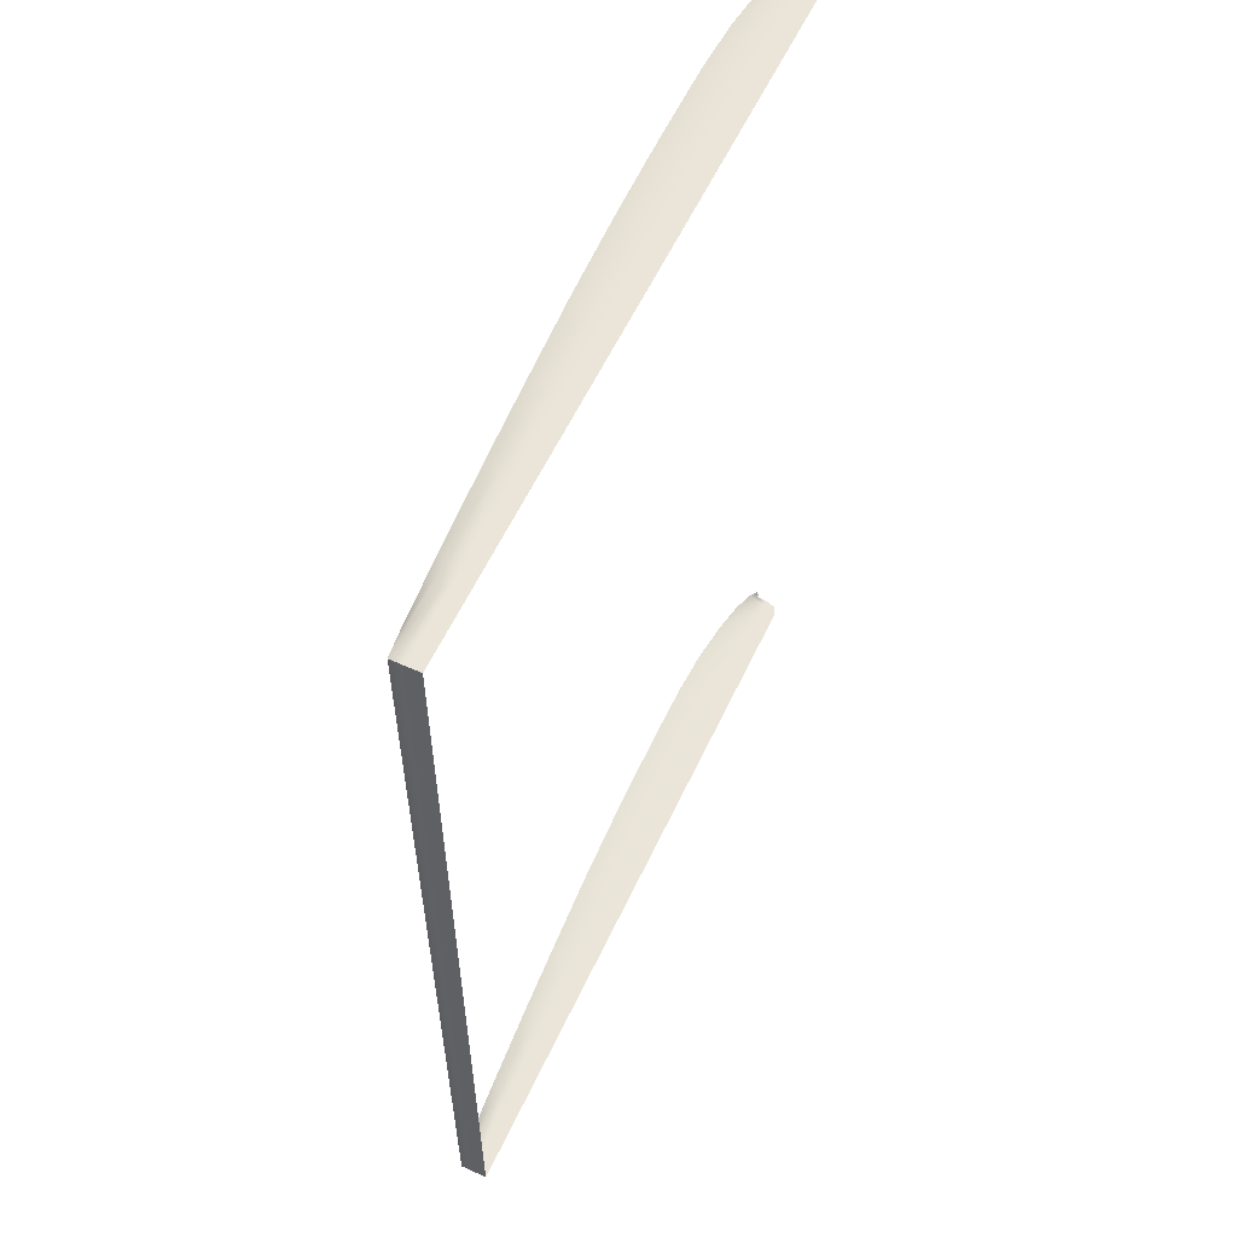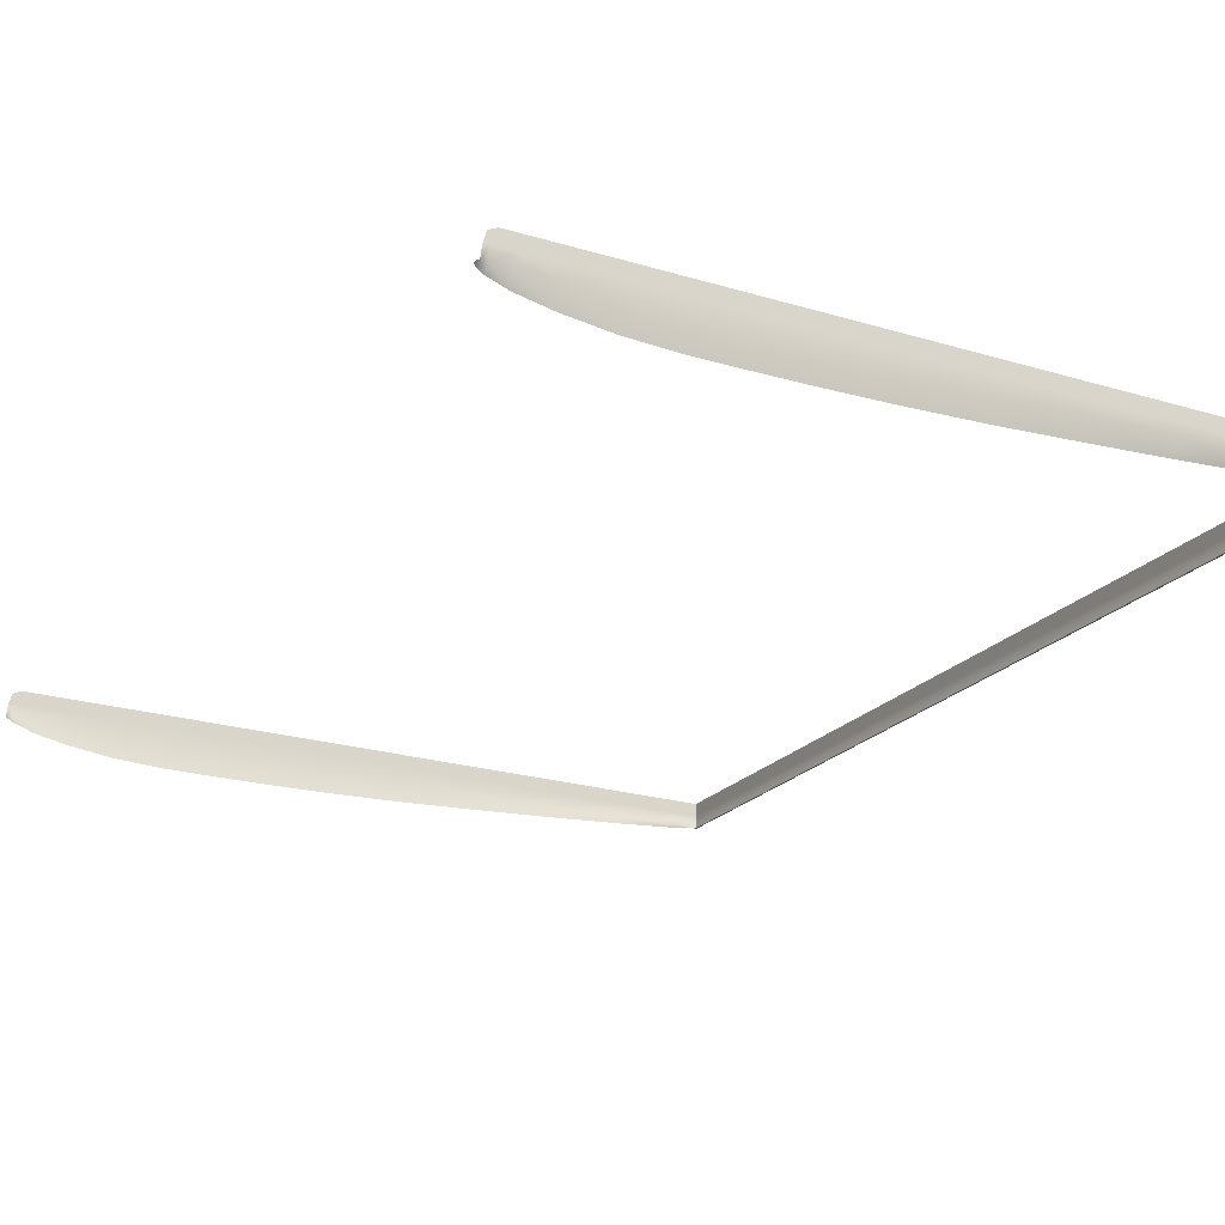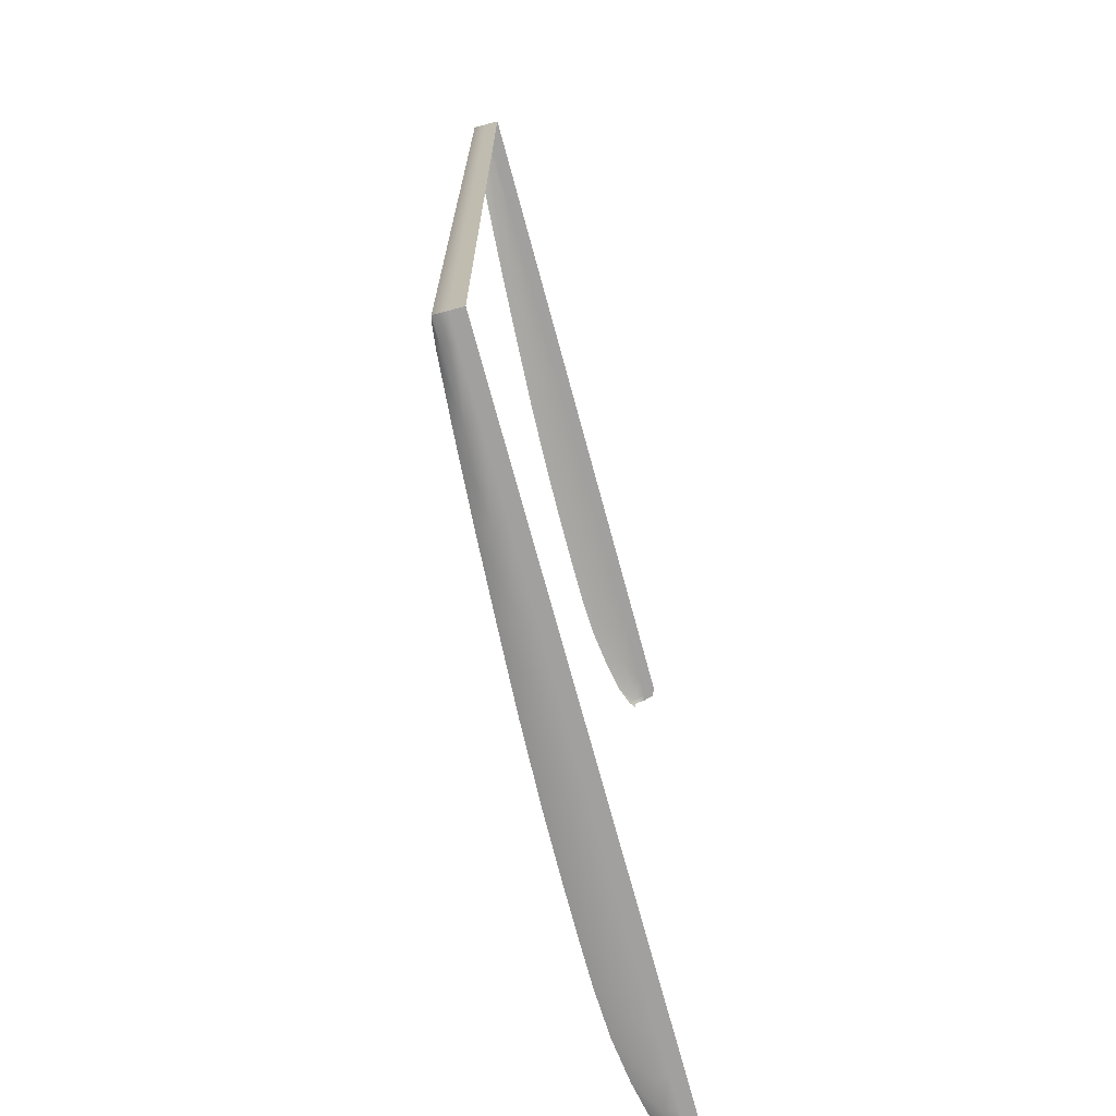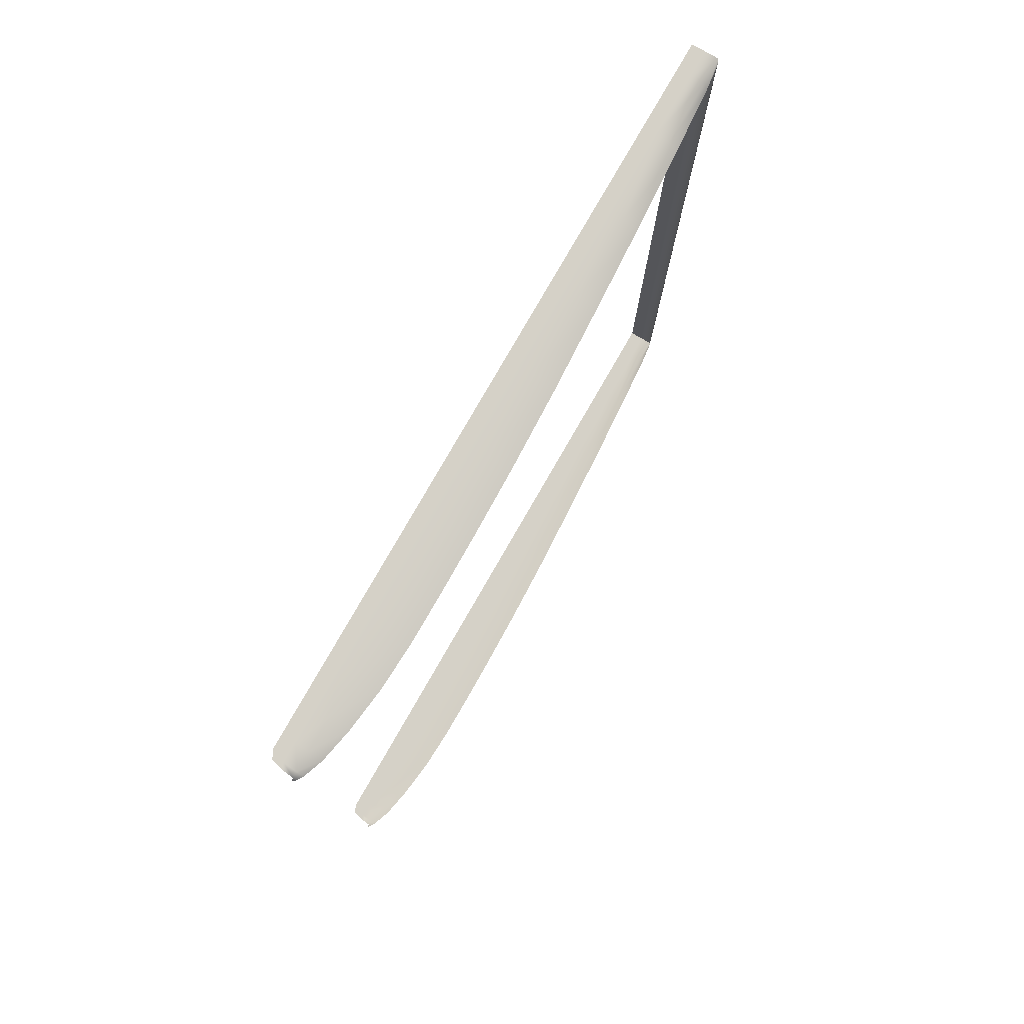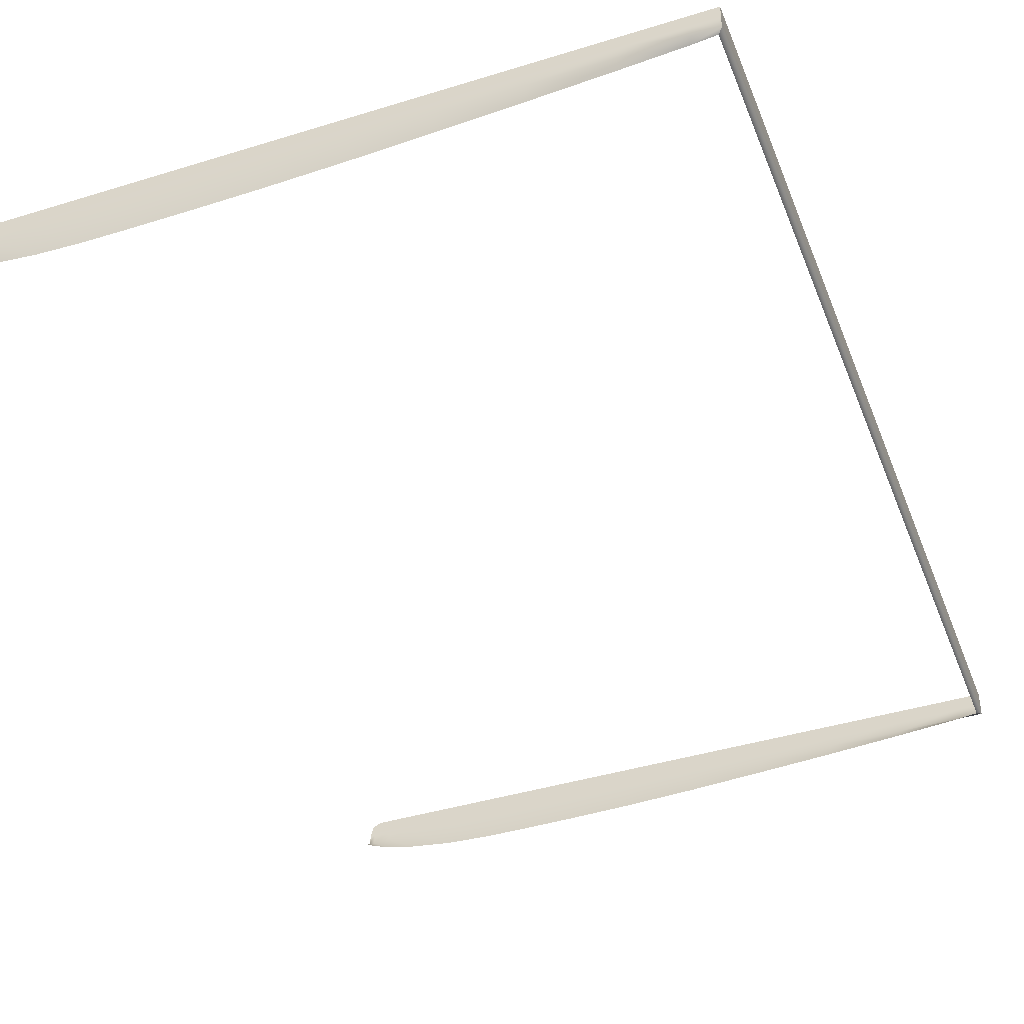
<metadata>
{"format":"obj","ext":"obj","renderer":"f3d","projection":"perspective","resolution":1024,"background":"white","views":[{"elev":58.7,"azim":-64.9,"up":"+Y"},{"elev":-21.5,"azim":151.5,"up":"+Z"},{"elev":-71.8,"azim":-74.9,"up":"+Y"},{"elev":79.7,"azim":120.0,"up":"+Y"},{"elev":-41.6,"azim":-159.5,"up":"+Z"}]}
</metadata>
<code>
o MeshBookFront_15_1_GeomSubset_1
v -0.08317 -0.1184 0.004871
v -0.08317 0.1184 0.004871
v -0.08317 0.1184 0.005284
v -0.08317 -0.1184 0.005284
v 0.09075 0.1184 0.003903
v 0.08878 0.1184 0.004871
v 0.08974 0.1184 0.005284
v 0.09152 0.1184 0.004359
v 0.08878 -0.1184 0.004871
v 0.09075 -0.1184 0.003903
v 0.08974 -0.1184 0.005284
v 0.09152 -0.1184 0.004359
v 0.09183 -0.1184 -0.00155
v 0.09287 -0.1184 -0.00155
v 0.09287 0.1184 -0.00155
v 0.09183 0.1184 -0.00155
v 0.09256 -0.1184 0.001405
v 0.09256 0.1184 0.001405
v 0.09152 0.1184 0.001177
v 0.09152 -0.1184 0.001177
v 0.09272 -0.1184 -7.3e-05
v 0.09272 0.1184 -7.3e-05
v 0.09169 0.1184 -0.000187
v 0.09169 -0.1184 -0.000187
v 0.09202 -0.1184 0.002882
v 0.09202 0.1184 0.002882
v 0.09115 0.1184 0.00254
v 0.09115 -0.1184 0.00254
v 0.09044 0.1184 -0.00155
v -0.08317 0.1184 -0.00155
v -0.08317 -0.1184 -0.00155
v 0.09044 -0.1184 -0.00155
v 0.09011 0.1184 0.001661
v -0.08317 0.1184 0.001661
v -0.08317 -0.1184 0.001661
v 0.09011 -0.1184 0.001661
v 0.09044 -0.1171 -0.003165
v 0.09183 -0.1184 -0.00155
v 0.09044 0.1171 -0.003165
v 0.09183 0.1184 -0.00155
v -0.08207 -0.1171 -0.001959
v -0.08207 0.1171 -0.001959
v -0.08317 -0.1184 0.004871
v -0.08317 0.1184 0.004871
v 0.08878 0.1184 0.004871
v 0.09075 0.1184 0.003903
v 0.09075 -0.1184 0.003903
v 0.08878 -0.1184 0.004871
v 0.09152 0.1184 0.001177
v 0.09152 -0.1184 0.001177
v 0.02986 0.1184 0.004871
v 0.03074 0.1184 0.001661
v 0.03096 0.1184 -0.00155
v 0.03127 0.1171 -0.008148
v 0.03127 -0.1171 -0.008148
v 0.03096 -0.1184 -0.00155
v 0.03074 -0.1184 0.001661
v 0.02986 -0.1184 0.004871
v -0.02372 0.1184 0.004871
v -0.02328 0.1184 0.001661
v -0.02316 0.1184 -0.00155
v -0.02255 0.1171 -0.00619
v -0.02255 -0.1171 -0.00619
v -0.02316 -0.1184 -0.00155
v -0.02328 -0.1184 0.001661
v -0.02372 -0.1184 0.004871
v 0.0145 0.1184 0.004871
v 0.01523 0.1184 0.001661
v 0.01542 0.1184 -0.00155
v 0.01583 0.1171 -0.007864
v 0.01583 -0.1171 -0.007864
v 0.01542 -0.1184 -0.00155
v 0.01523 -0.1184 0.001661
v 0.0145 -0.1184 0.004871
v -0.00461 0.1184 0.004871
v -0.004021 0.1184 0.001661
v -0.003874 0.1184 -0.00155
v -0.003363 0.1171 -0.007193
v -0.003363 -0.1171 -0.007193
v -0.003874 -0.1184 -0.00155
v -0.004021 -0.1184 0.001661
v -0.00461 -0.1184 0.004871
v 0.07633 0.1184 0.004871
v 0.07756 0.1184 0.001661
v 0.07787 0.1184 -0.00155
v 0.07793 0.1171 -0.006394
v 0.07793 -0.1171 -0.006394
v 0.07787 -0.1184 -0.00155
v 0.07756 -0.1184 0.001661
v 0.07633 -0.1184 0.004871
v 0.06586 0.1184 0.004871
v 0.067 0.1184 0.001661
v 0.06729 0.1184 -0.00155
v 0.06741 0.1171 -0.007695
v 0.06741 -0.1171 -0.007695
v 0.06729 -0.1184 -0.00155
v 0.067 -0.1184 0.001661
v 0.06586 -0.1184 0.004871
v 0.05439 0.1184 0.004871
v 0.05545 0.1184 0.001661
v 0.05572 0.1184 -0.00155
v 0.0559 0.1171 -0.008219
v 0.0559 -0.1171 -0.008219
v 0.05572 -0.1184 -0.00155
v 0.05545 -0.1184 0.001661
v 0.05439 -0.1184 0.004871
v 0.04293 0.1184 0.004871
v 0.0439 0.1184 0.001661
v 0.04414 0.1184 -0.00155
v 0.04439 0.1171 -0.00825
v 0.04439 -0.1171 -0.00825
v 0.04414 -0.1184 -0.00155
v 0.0439 -0.1184 0.001661
v 0.04293 -0.1184 0.004871
v -0.0428 0.1184 0.004871
v -0.04258 0.1184 0.001661
v -0.04253 0.1184 -0.00155
v -0.04176 0.1171 -0.005097
v -0.04176 -0.1171 -0.005097
v -0.04253 -0.1184 -0.00155
v -0.04258 -0.1184 0.001661
v -0.0428 -0.1184 0.004871
v -0.06192 0.1184 0.004871
v -0.06181 0.1184 0.001661
v -0.06178 0.1184 -0.00155
v -0.06094 0.1171 -0.003816
v -0.06094 -0.1171 -0.003816
v -0.06178 -0.1184 -0.00155
v -0.06181 -0.1184 0.001661
v -0.06192 -0.1184 0.004871
v 0.09166 -0.1173 -0.002459
v 0.09166 0.1173 -0.002459
v 0.09214 -0.1183 -0.001807
v 0.09214 0.1183 -0.001807
v 0.09256 -0.1183 -0.001807
v 0.09256 0.1183 -0.001807
v 0.08419 0.1184 0.004871
v 0.08547 0.1184 0.001661
v 0.08579 0.1184 -0.00155
v 0.08582 0.1171 -0.004826
v 0.08582 -0.1171 -0.004826
v 0.08579 -0.1184 -0.00155
v 0.08547 -0.1184 0.001661
v 0.08419 -0.1184 0.004871
v 0.09239 -0.1174 -0.001866
v 0.09239 -0.1184 -0.00155
v 0.09239 0.1174 -0.001866
v 0.09239 0.1184 -0.00155
v -0.07702 0.1184 0.004871
v -0.077 0.1184 0.001661
v -0.07699 0.1184 -0.00155
v -0.07609 0.1171 -0.002649
v -0.07609 -0.1171 -0.002649
v -0.07699 -0.1184 -0.00155
v -0.077 -0.1184 0.001661
v -0.07702 -0.1184 0.004871
f 43 35 34 44
f 45 33 49 46
f 50 36 48 47
f 155 35 43 156
f 34 150 149 44
f 33 29 40 49
f 30 151 150 34
f 35 31 30 34
f 154 31 35 155
f 38 32 36 50
f 38 131 37 32
f 39 132 40 29
f 154 153 41 31
f 31 41 42 30
f 30 42 152 151
f 52 108 107 51
f 53 109 108 52
f 54 110 109 53
f 112 111 55 56
f 112 56 57 113
f 113 57 58 114
f 60 76 75 59
f 61 77 76 60
f 62 78 77 61
f 80 79 63 64
f 80 64 65 81
f 81 65 66 82
f 67 68 52 51
f 68 69 53 52
f 70 54 53 69
f 56 55 71 72
f 56 72 73 57
f 57 73 74 58
f 75 76 68 67
f 76 77 69 68
f 78 70 69 77
f 72 71 79 80
f 72 80 81 73
f 73 81 82 74
f 84 138 137 83
f 85 139 138 84
f 86 140 139 85
f 142 141 87 88
f 142 88 89 143
f 143 89 90 144
f 91 92 84 83
f 92 93 85 84
f 94 86 85 93
f 88 87 95 96
f 88 96 97 89
f 89 97 98 90
f 99 100 92 91
f 100 101 93 92
f 102 94 93 101
f 96 95 103 104
f 96 104 105 97
f 97 105 106 98
f 107 108 100 99
f 108 109 101 100
f 110 102 101 109
f 104 103 111 112
f 104 112 113 105
f 105 113 114 106
f 115 116 60 59
f 116 117 61 60
f 118 62 61 117
f 64 63 119 120
f 64 120 121 65
f 65 121 122 66
f 123 124 116 115
f 124 125 117 116
f 126 118 117 125
f 120 119 127 128
f 120 128 129 121
f 121 129 130 122
f 137 138 33 45
f 138 139 29 33
f 140 39 29 139
f 32 37 141 142
f 32 142 143 36
f 36 143 144 48
f 38 146 145 131
f 132 147 148 40
f 150 124 123 149
f 151 125 124 150
f 152 126 125 151
f 128 127 153 154
f 128 154 155 129
f 129 155 156 130

</code>
